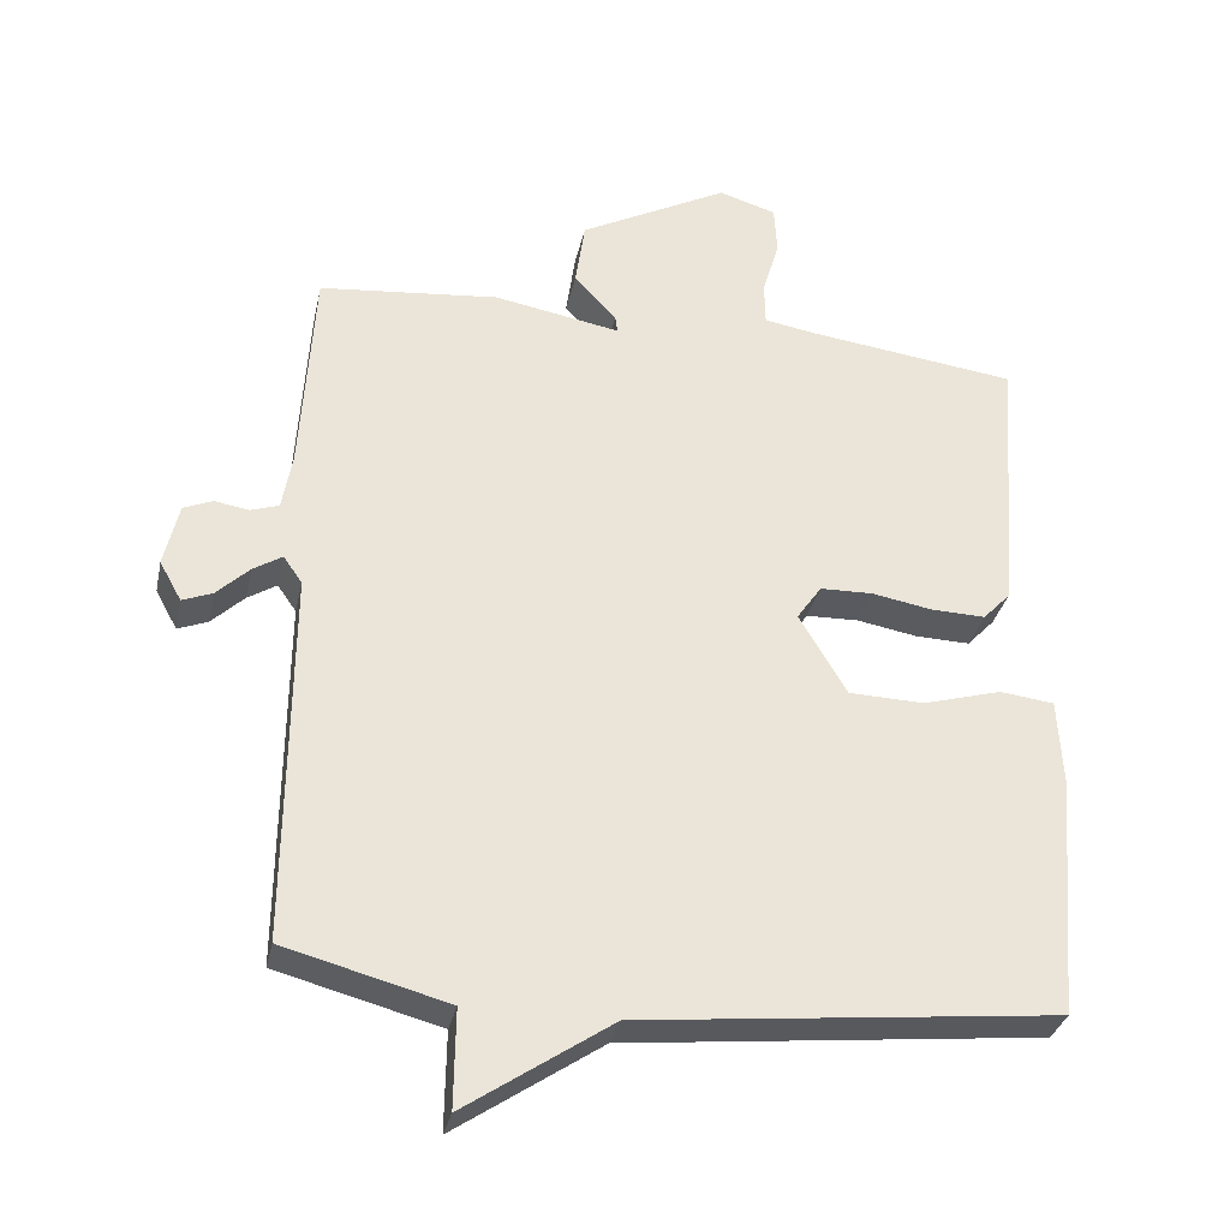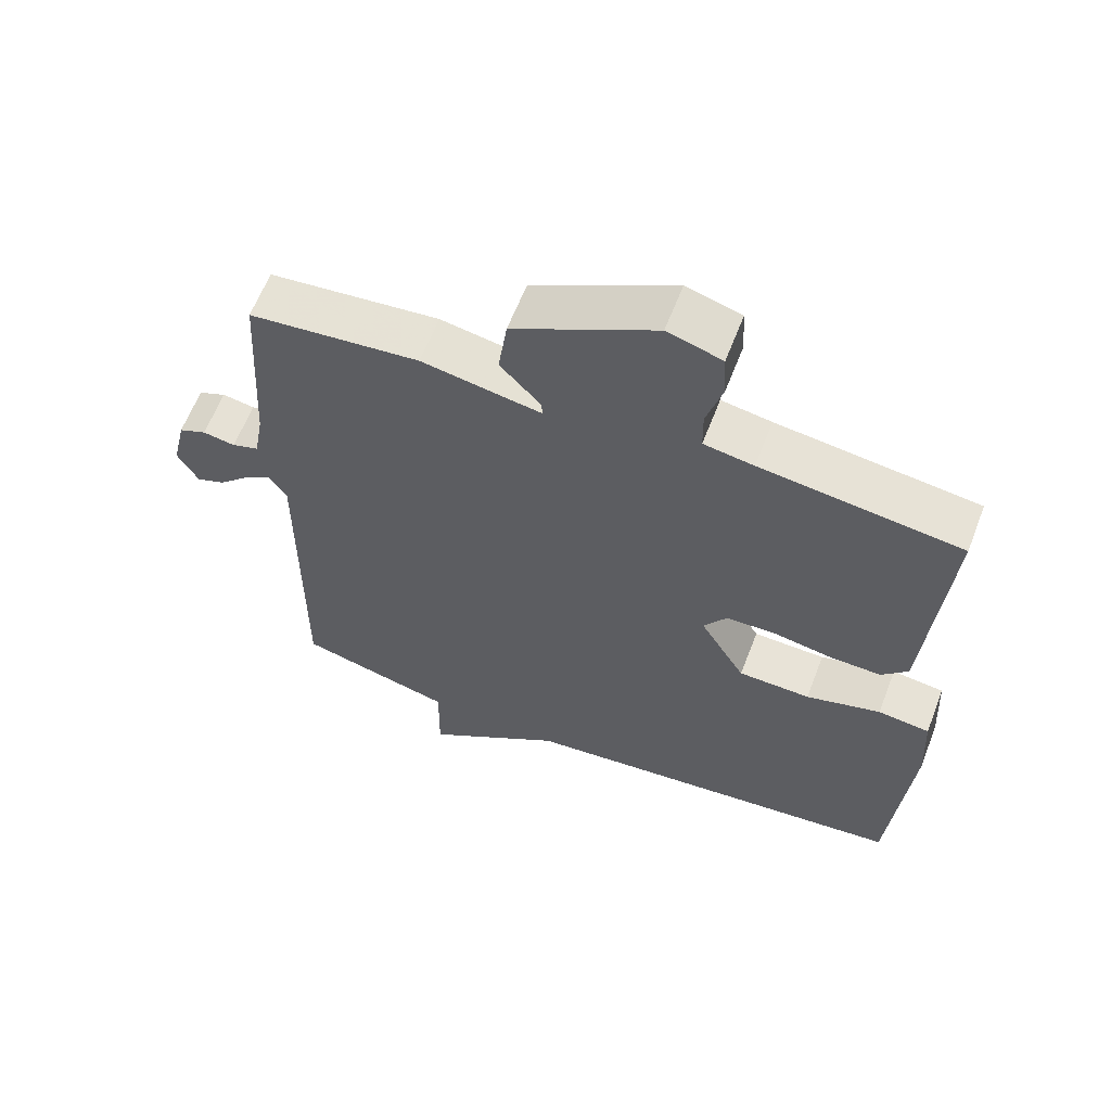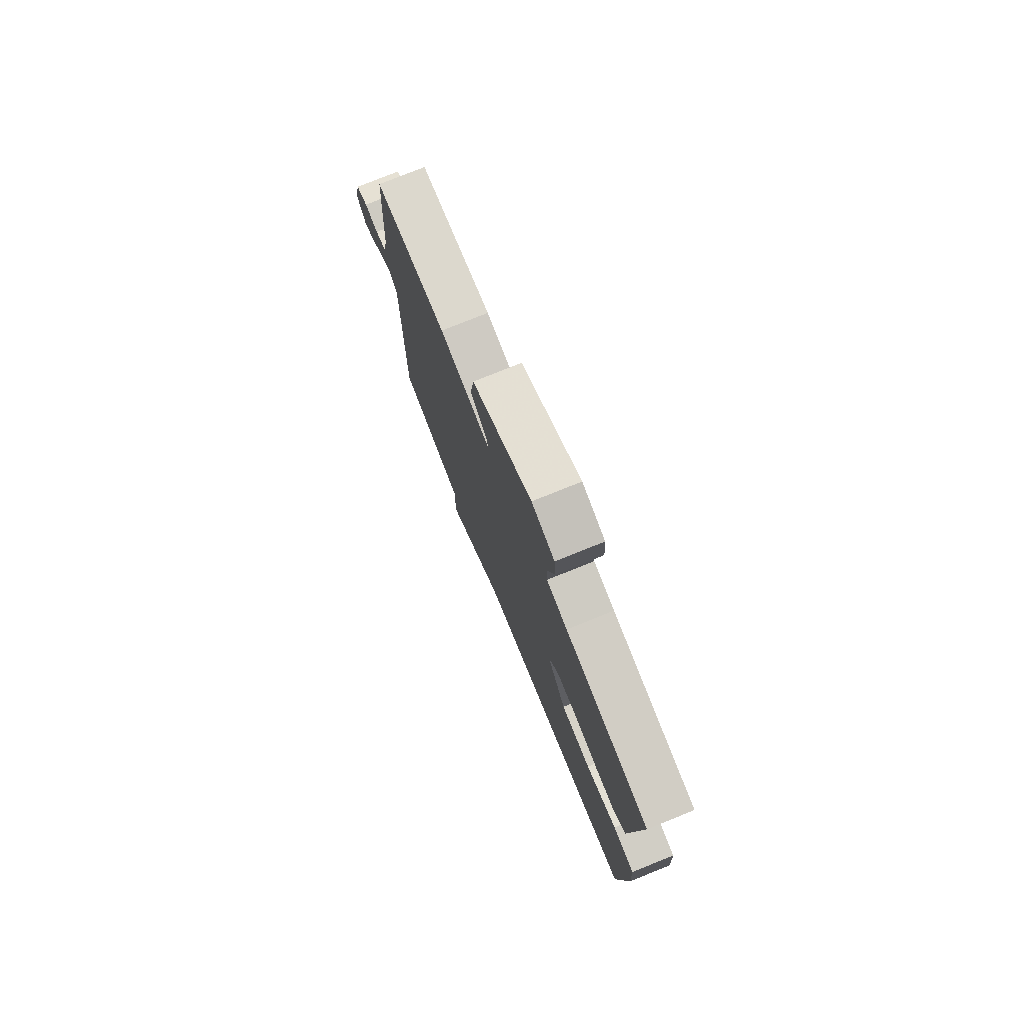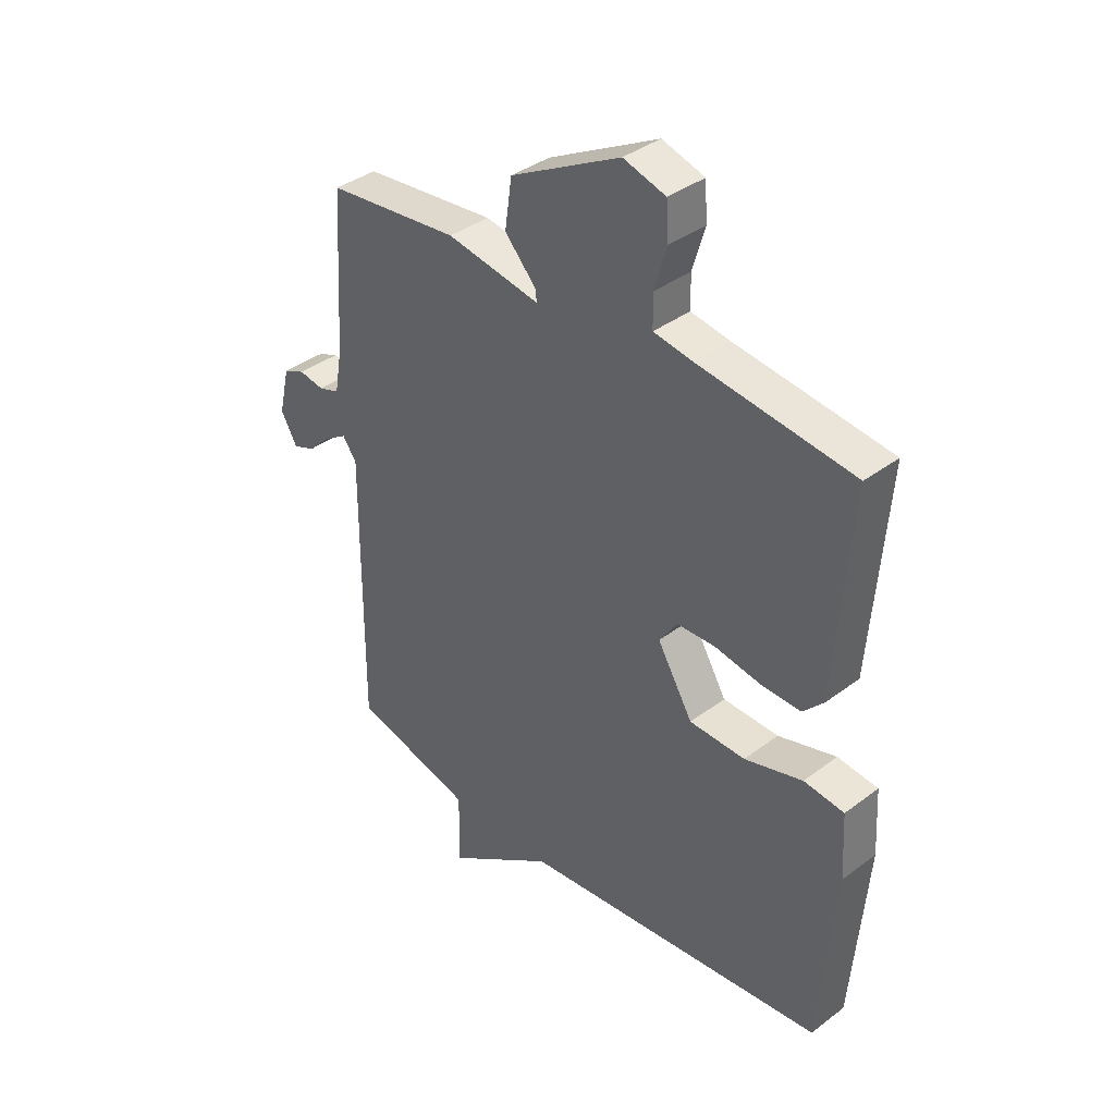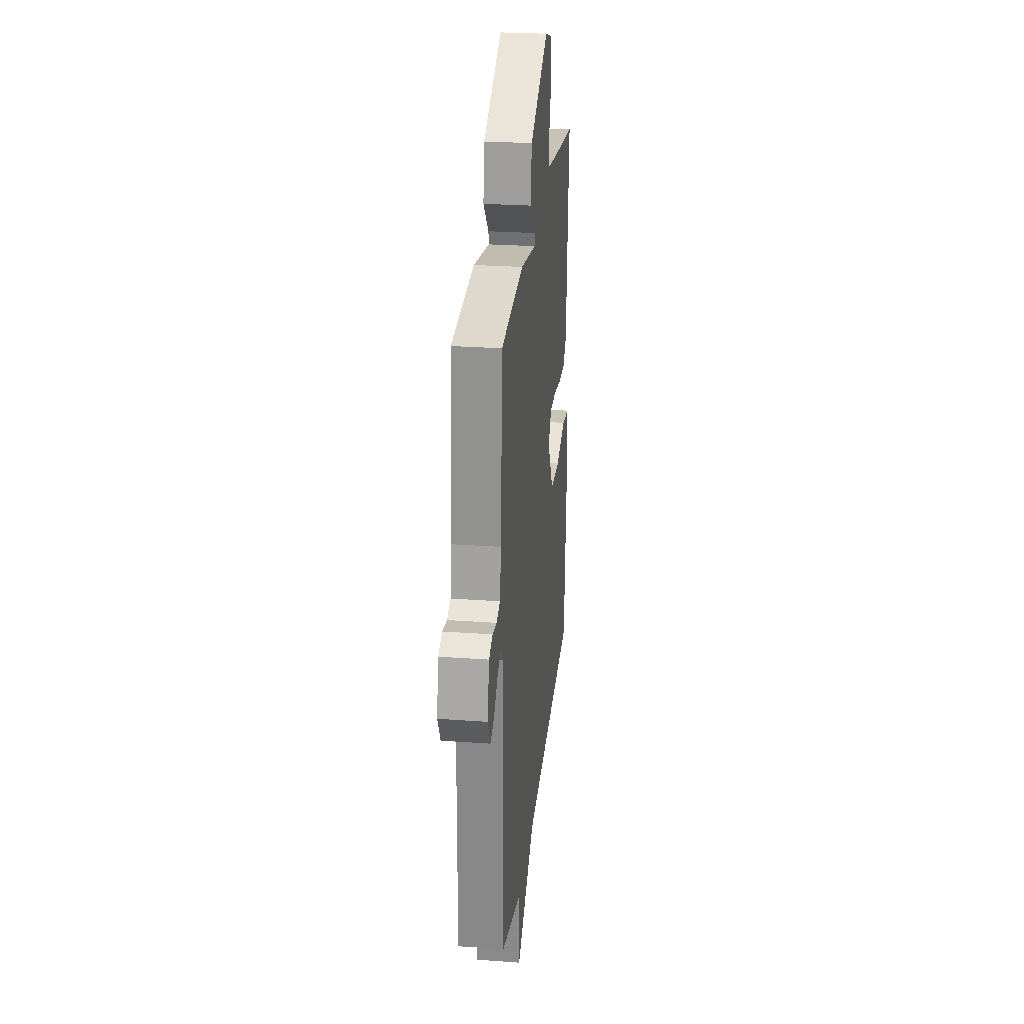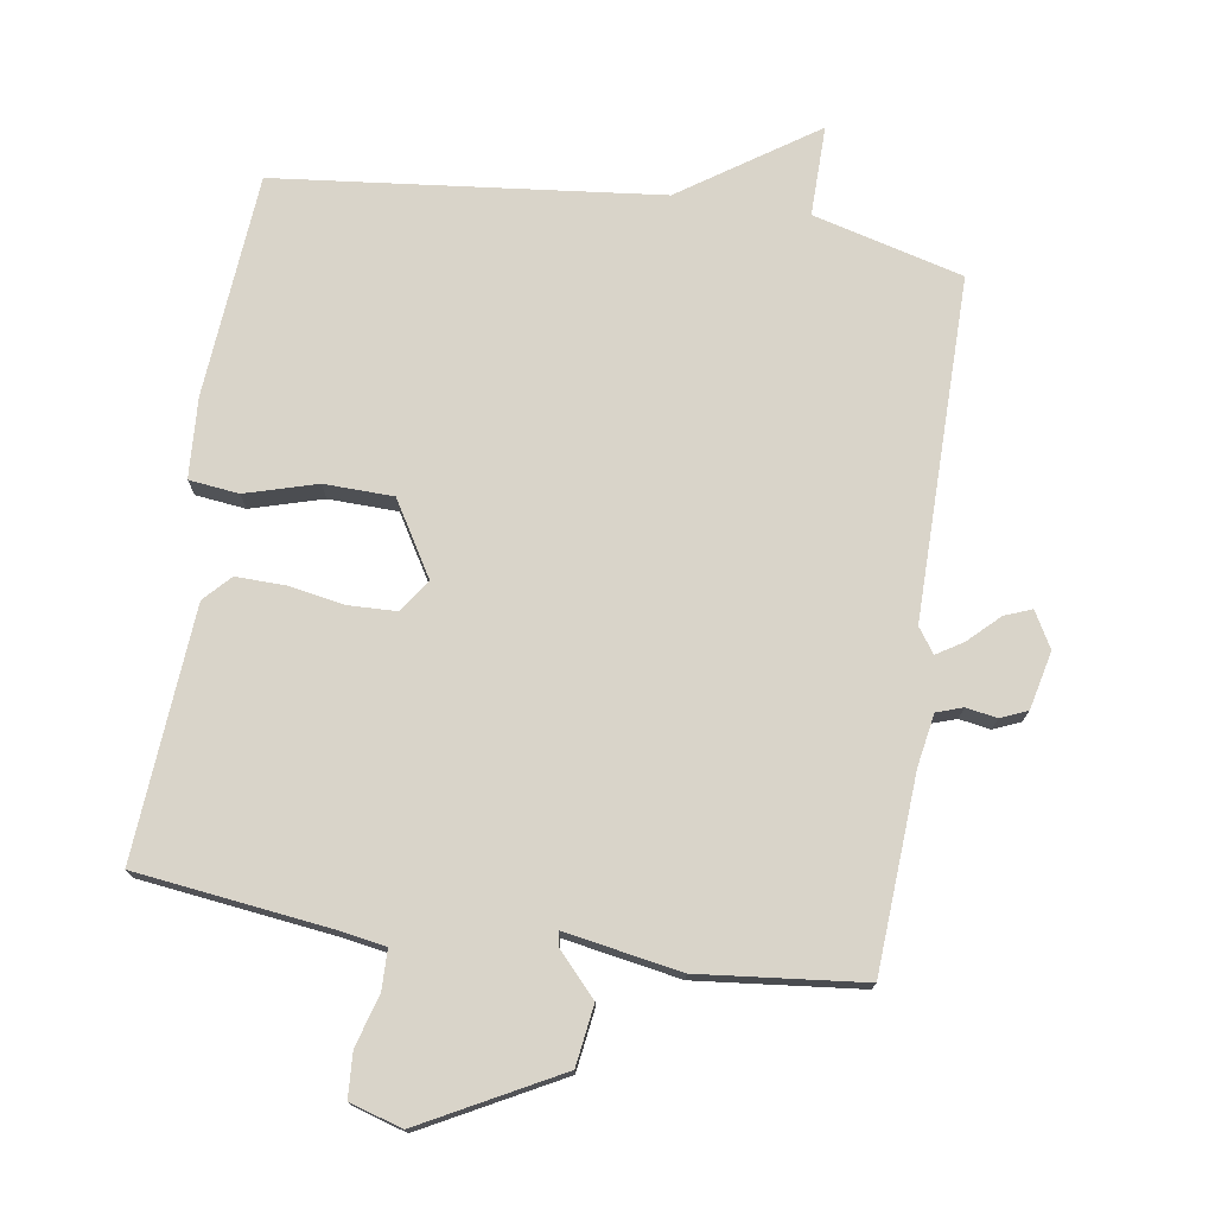
<metadata>
{"format":"obj","ext":"obj","renderer":"f3d","projection":"perspective","resolution":1024,"background":"white","views":[{"elev":-32.4,"azim":168.0,"up":"+Z"},{"elev":61.9,"azim":-159.0,"up":"+Z"},{"elev":77.1,"azim":-112.0,"up":"+Z"},{"elev":37.8,"azim":-133.8,"up":"+Z"},{"elev":26.5,"azim":96.5,"up":"+Z"},{"elev":74.9,"azim":8.6,"up":"+Y"}]}
</metadata>
<code>
v -0.5 0.07 -0.5
v -0.528 0.07 -0.164
v -0.521 0.07 -0.043
v -0.446 0.07 -0.034
v -0.338 0.07 -0.065
v -0.234 0.07 -0.062
v -0.168 0.07 0.049
v -0.202 0.07 0.098
v -0.274 0.07 0.1
v -0.359 0.07 0.085
v -0.433 0.07 0.083
v -0.471 0.07 0.123
v -0.5 0.07 0.5
v -0.211 0.07 0.537
v -0.139 0.07 0.549
v -0.138 0.07 0.609
v -0.161 0.07 0.687
v -0.157 0.07 0.754
v -0.078 0.07 0.778
v 0.127 0.07 0.67
v 0.14 0.07 0.579
v 0.082 0.07 0.516
v 0.079 0.07 0.494
v 0.253 0.07 0.525
v 0.5 0.07 0.5
v 0.518 0.07 0.208
v 0.532 0.07 0.129
v 0.571 0.07 0.116
v 0.618 0.07 0.124
v 0.658 0.07 0.107
v 0.678 0.07 0.02
v 0.648 0.07 -0.034
v 0.607 0.07 -0.018
v 0.562 0.07 0.025
v 0.522 0.07 0.05
v 0.496 0.07 0.013
v 0.5 0.07 -0.5
v 0.275 0.07 -0.56
v 0.277 0.07 -0.696
v 0.075 0.07 -0.56
v -0.5 0 -0.5
v -0.528 0 -0.164
v -0.521 0 -0.043
v -0.446 0 -0.034
v -0.338 0 -0.065
v -0.234 0 -0.062
v -0.168 0 0.049
v -0.202 0 0.098
v -0.274 0 0.1
v -0.359 0 0.085
v -0.433 0 0.083
v -0.471 0 0.123
v -0.5 0 0.5
v -0.211 0 0.537
v -0.139 0 0.549
v -0.138 0 0.609
v -0.161 0 0.687
v -0.157 0 0.754
v -0.078 0 0.778
v 0.127 0 0.67
v 0.14 0 0.579
v 0.082 0 0.516
v 0.079 0 0.494
v 0.253 0 0.525
v 0.5 0 0.5
v 0.518 0 0.208
v 0.532 0 0.129
v 0.571 0 0.116
v 0.618 0 0.124
v 0.658 0 0.107
v 0.678 0 0.02
v 0.648 0 -0.034
v 0.607 0 -0.018
v 0.562 0 0.025
v 0.522 0 0.05
v 0.496 0 0.013
v 0.5 0 -0.5
v 0.275 0 -0.56
v 0.277 0 -0.696
v 0.075 0 -0.56
f 38 39 40
f 40 1 2
f 38 40 2
f 37 38 2
f 36 37 2
f 35 36 2
f 32 33 34
f 31 32 34
f 30 31 34
f 29 30 34
f 28 29 34
f 27 28 34 35
f 26 27 35
f 25 26 35
f 24 25 35
f 23 24 35
f 20 21 22
f 19 20 22
f 18 19 22
f 17 18 22
f 16 17 22
f 15 16 22 23
f 14 15 23 35
f 12 13 14
f 11 12 14
f 10 11 14
f 9 10 14
f 8 9 14
f 7 8 14 35
f 2 3 4 5
f 2 5 6
f 35 2 6
f 6 7 35
f 80 79 78
f 42 41 80
f 42 80 78
f 42 78 77
f 42 77 76
f 42 76 75
f 74 73 72
f 74 72 71
f 74 71 70
f 74 70 69
f 74 69 68
f 75 74 68 67
f 75 67 66
f 75 66 65
f 75 65 64
f 75 64 63
f 62 61 60
f 62 60 59
f 62 59 58
f 62 58 57
f 62 57 56
f 63 62 56 55
f 75 63 55 54
f 54 53 52
f 54 52 51
f 54 51 50
f 54 50 49
f 54 49 48
f 75 54 48 47
f 45 44 43 42
f 46 45 42
f 46 42 75
f 75 47 46
f 1 41 42 2
f 2 42 43 3
f 3 43 44 4
f 4 44 45 5
f 5 45 46 6
f 6 46 47 7
f 7 47 48 8
f 8 48 49 9
f 9 49 50 10
f 10 50 51 11
f 11 51 52 12
f 12 52 53 13
f 13 53 54 14
f 14 54 55 15
f 15 55 56 16
f 16 56 57 17
f 17 57 58 18
f 18 58 59 19
f 19 59 60 20
f 20 60 61 21
f 21 61 62 22
f 22 62 63 23
f 23 63 64 24
f 24 64 65 25
f 25 65 66 26
f 26 66 67 27
f 27 67 68 28
f 28 68 69 29
f 29 69 70 30
f 30 70 71 31
f 31 71 72 32
f 32 72 73 33
f 33 73 74 34
f 34 74 75 35
f 35 75 76 36
f 36 76 77 37
f 37 77 78 38
f 38 78 79 39
f 39 79 80 40
f 40 80 41 1

</code>
